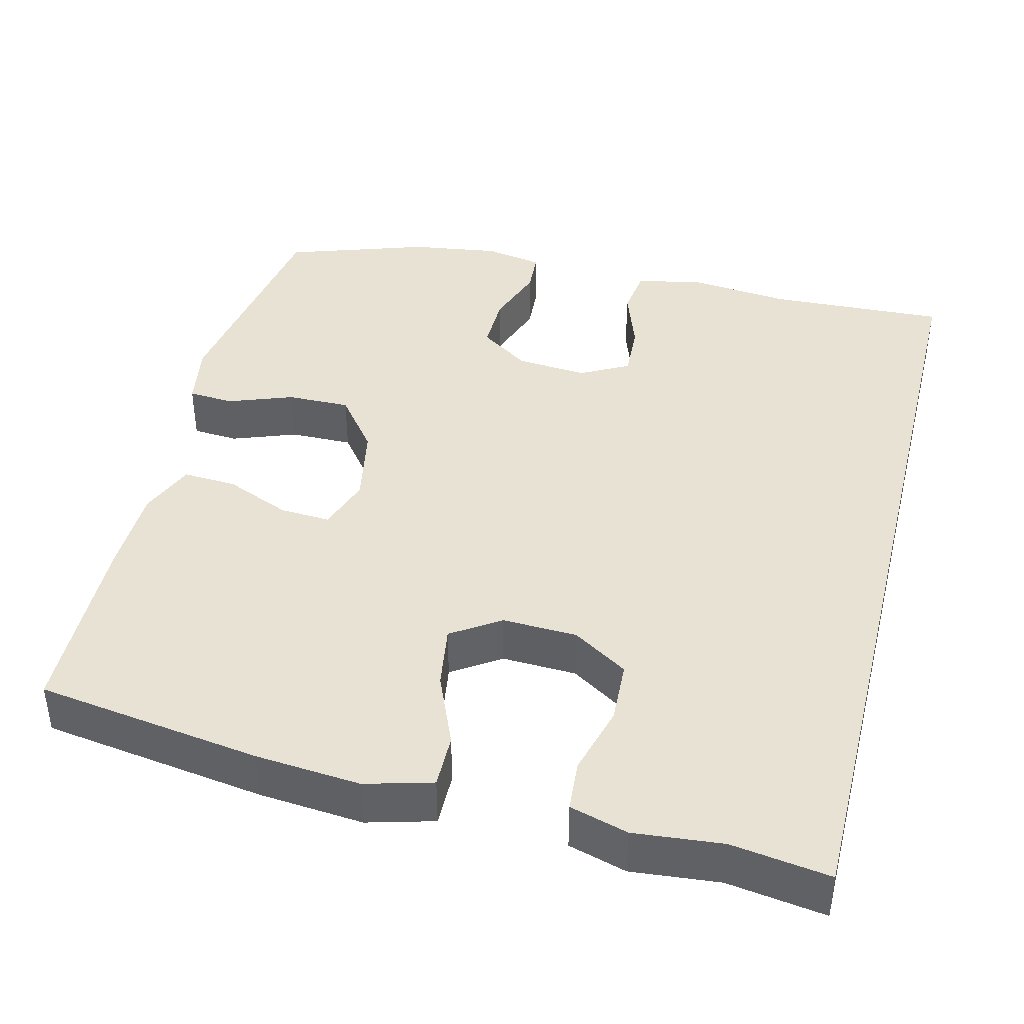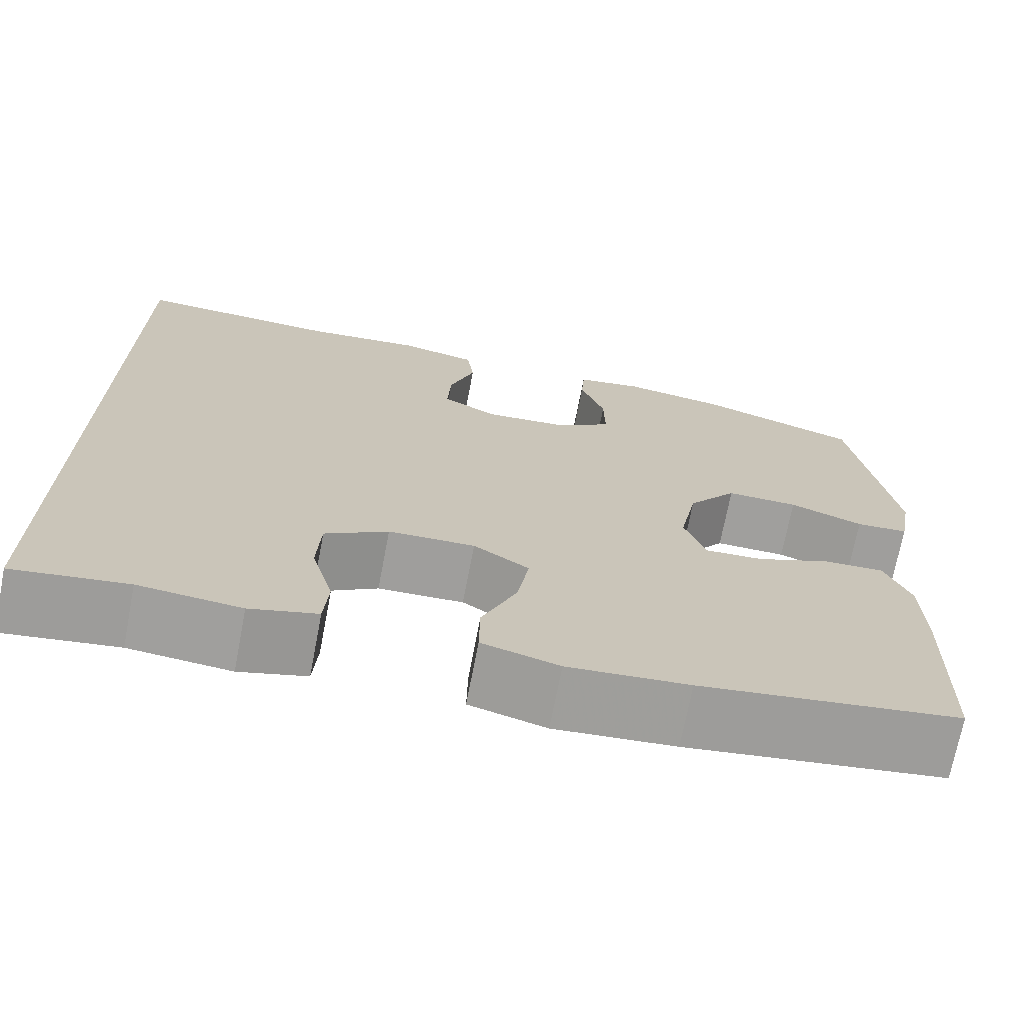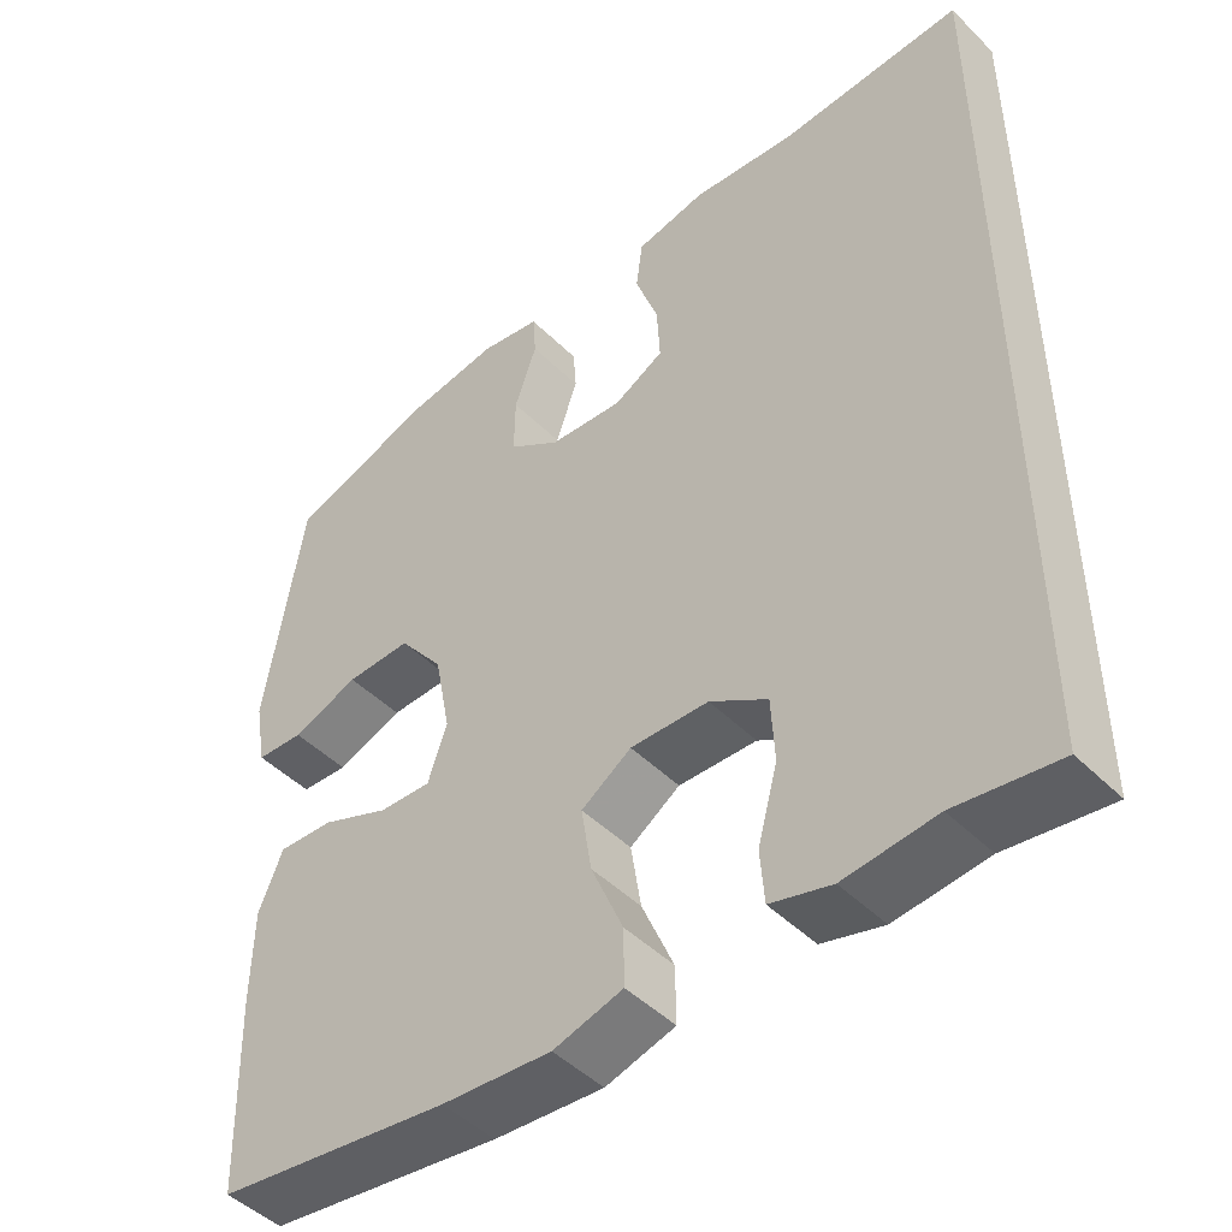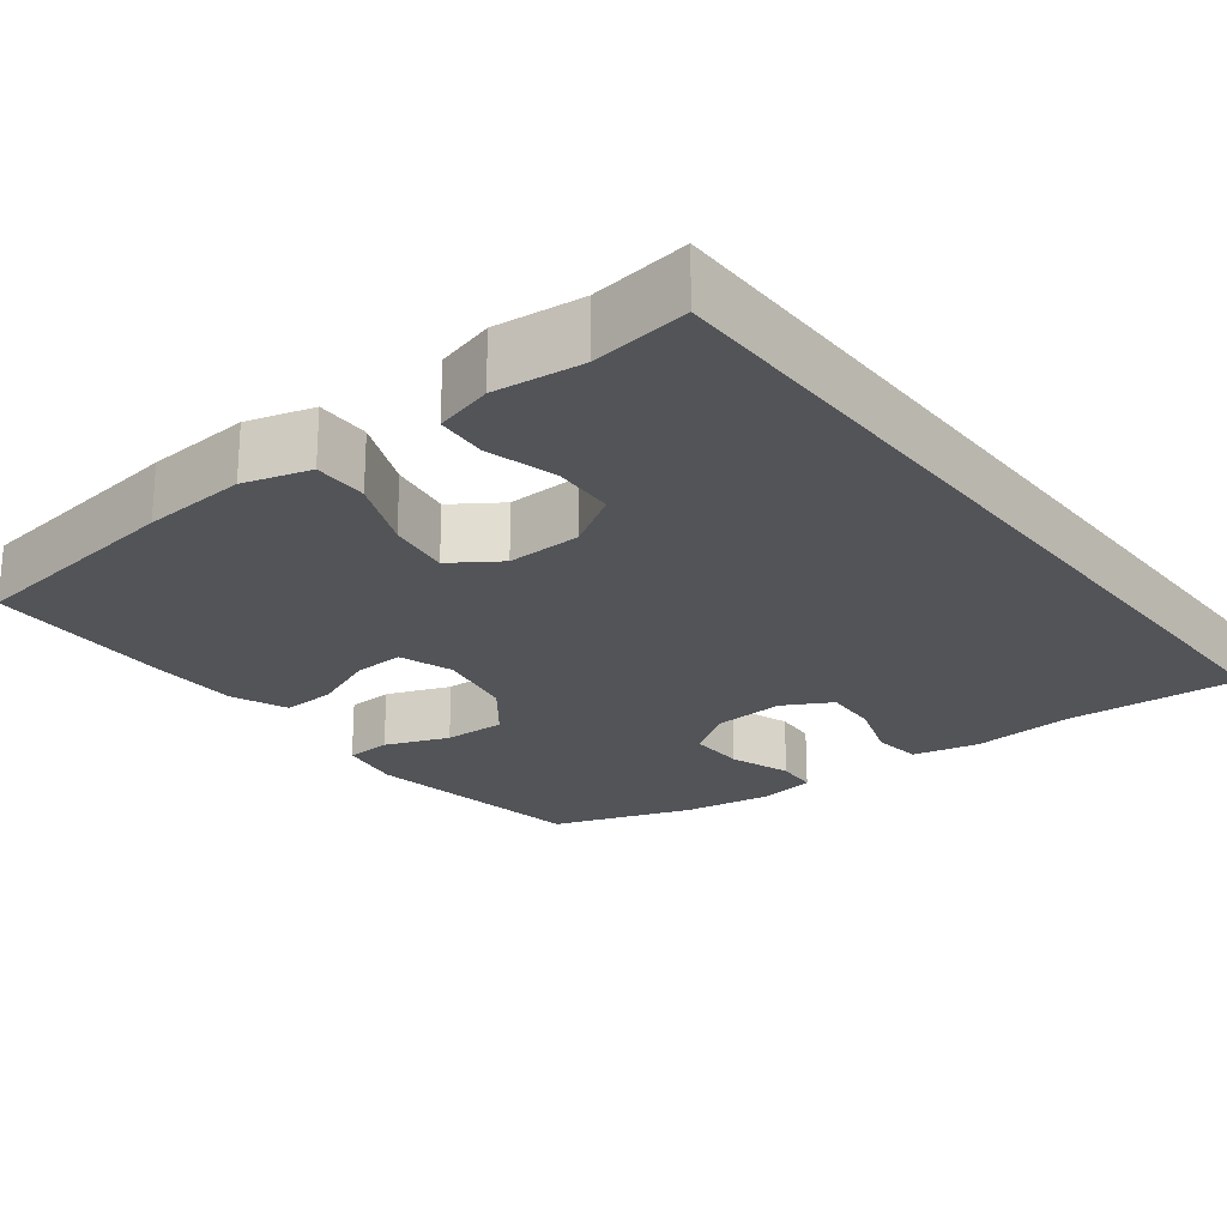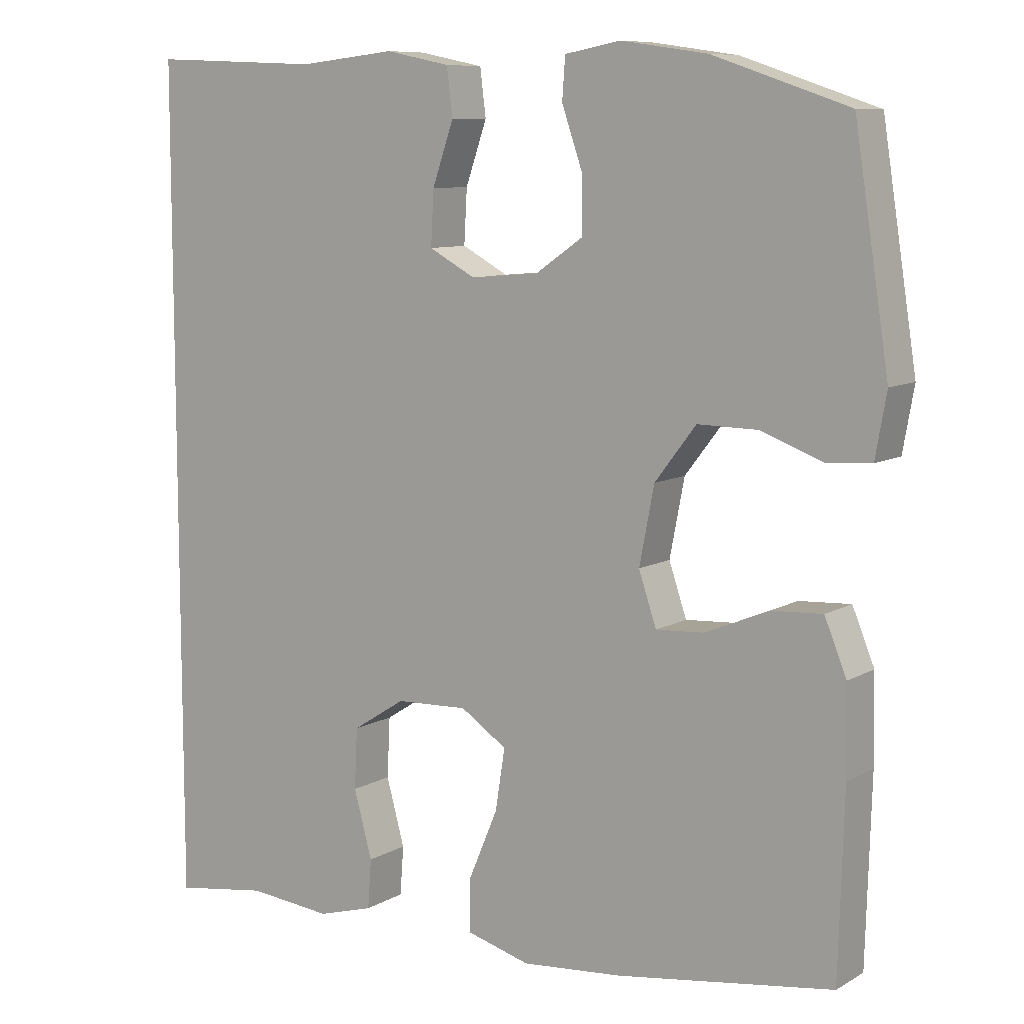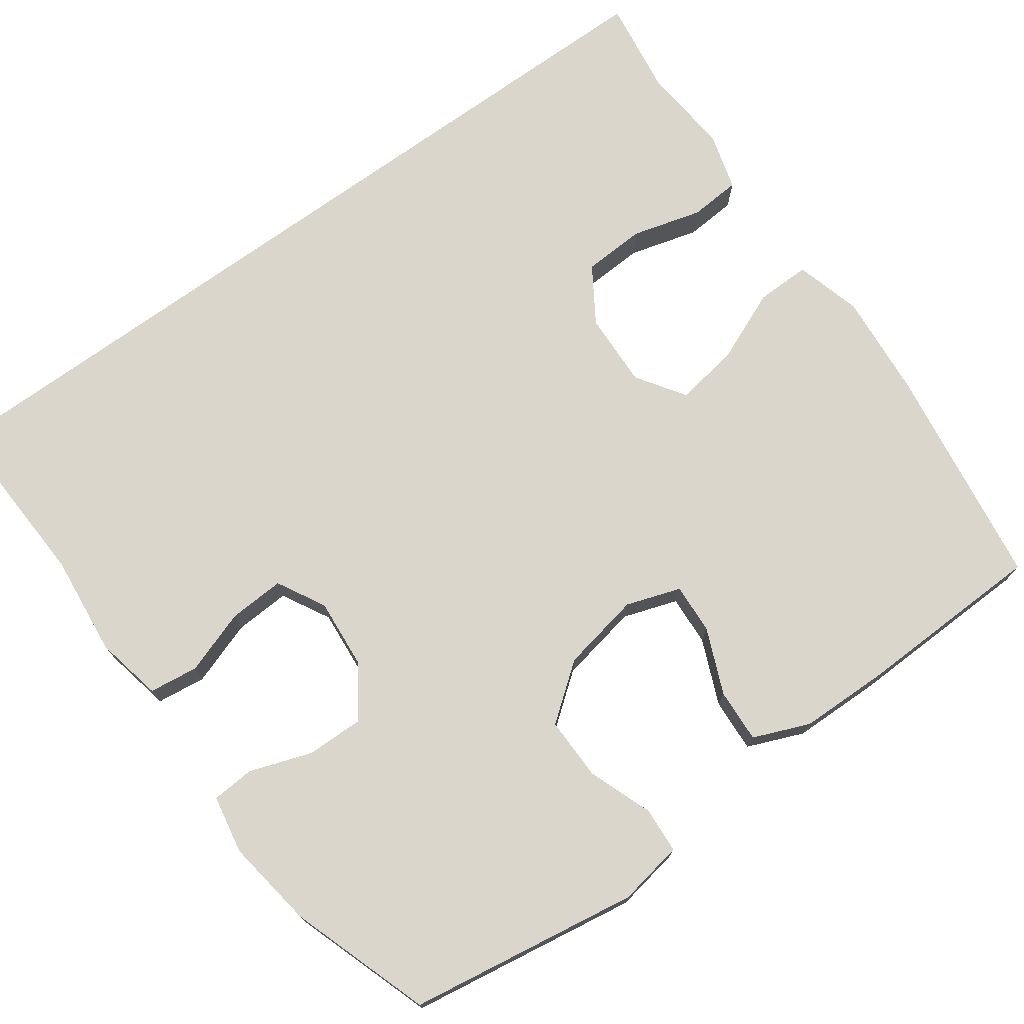
<metadata>
{"format":"obj","ext":"obj","renderer":"f3d","projection":"perspective","resolution":1024,"background":"white","views":[{"elev":40.9,"azim":-166.0,"up":"+Y"},{"elev":-71.3,"azim":-10.9,"up":"+Z"},{"elev":-47.2,"azim":-137.9,"up":"+Z"},{"elev":-22.8,"azim":-142.5,"up":"+Y"},{"elev":9.0,"azim":34.5,"up":"+Z"},{"elev":73.7,"azim":54.2,"up":"+Y"}]}
</metadata>
<code>
v -0.5 0.07 0.569
v -0.268 0.07 0.559
v -0.136 0.07 0.573
v -0.048 0.07 0.555
v -0.04 0.07 0.491
v -0.069 0.07 0.407
v -0.073 0.07 0.334
v -0.01 0.07 0.3
v 0.083 0.07 0.308
v 0.148 0.07 0.353
v 0.147 0.07 0.428
v 0.119 0.07 0.509
v 0.123 0.07 0.565
v 0.199 0.07 0.579
v 0.316 0.07 0.562
v 0.5 0.07 0.5
v 0.547 0.07 0.199
v 0.532 0.07 0.114
v 0.472 0.07 0.11
v 0.388 0.07 0.141
v 0.306 0.07 0.142
v 0.25 0.07 0.069
v 0.23 0.07 -0.035
v 0.254 0.07 -0.106
v 0.32 0.07 -0.102
v 0.405 0.07 -0.066
v 0.475 0.07 -0.062
v 0.505 0.07 -0.135
v 0.507 0.07 -0.252
v 0.5 0.07 -0.5
v 0.206 0.07 -0.543
v 0.069 0.07 -0.555
v -0.018 0.07 -0.531
v -0.017 0.07 -0.46
v 0.023 0.07 -0.365
v 0.036 0.07 -0.282
v -0.027 0.07 -0.24
v -0.125 0.07 -0.244
v -0.197 0.07 -0.29
v -0.201 0.07 -0.372
v -0.176 0.07 -0.463
v -0.181 0.07 -0.53
v -0.257 0.07 -0.552
v -0.372 0.07 -0.541
v -0.5 0.07 -0.56
v -0.5 0 0.569
v -0.268 0 0.559
v -0.136 0 0.573
v -0.048 0 0.555
v -0.04 0 0.491
v -0.069 0 0.407
v -0.073 0 0.334
v -0.01 0 0.3
v 0.083 0 0.308
v 0.148 0 0.353
v 0.147 0 0.428
v 0.119 0 0.509
v 0.123 0 0.565
v 0.199 0 0.579
v 0.316 0 0.562
v 0.5 0 0.5
v 0.547 0 0.199
v 0.532 0 0.114
v 0.472 0 0.11
v 0.388 0 0.141
v 0.306 0 0.142
v 0.25 0 0.069
v 0.23 0 -0.035
v 0.254 0 -0.106
v 0.32 0 -0.102
v 0.405 0 -0.066
v 0.475 0 -0.062
v 0.505 0 -0.135
v 0.507 0 -0.252
v 0.5 0 -0.5
v 0.206 0 -0.543
v 0.069 0 -0.555
v -0.018 0 -0.531
v -0.017 0 -0.46
v 0.023 0 -0.365
v 0.036 0 -0.282
v -0.027 0 -0.24
v -0.125 0 -0.244
v -0.197 0 -0.29
v -0.201 0 -0.372
v -0.176 0 -0.463
v -0.181 0 -0.53
v -0.257 0 -0.552
v -0.372 0 -0.541
v -0.5 0 -0.56
f 44 45 1 2
f 40 41 42 43
f 39 40 43 44
f 32 33 34 35
f 32 35 36
f 31 32 36
f 30 31 36
f 29 30 36 37
f 25 26 27 28
f 24 25 28 29
f 17 18 19 20
f 17 20 21
f 16 17 21
f 15 16 21 22
f 11 12 13 14
f 10 11 14 15
f 3 4 5 6
f 3 6 7
f 39 44 2 3
f 38 39 3 7
f 37 38 7 8
f 24 29 37
f 23 24 37 8
f 10 15 22 23
f 9 10 23
f 8 9 23
f 47 46 90 89
f 88 87 86 85
f 89 88 85 84
f 80 79 78 77
f 81 80 77
f 81 77 76
f 81 76 75
f 82 81 75 74
f 73 72 71 70
f 74 73 70 69
f 65 64 63 62
f 66 65 62
f 66 62 61
f 67 66 61 60
f 59 58 57 56
f 60 59 56 55
f 51 50 49 48
f 52 51 48
f 48 47 89 84
f 52 48 84 83
f 53 52 83 82
f 82 74 69
f 53 82 69 68
f 68 67 60 55
f 68 55 54
f 68 54 53
f 1 46 47 2
f 2 47 48 3
f 3 48 49 4
f 4 49 50 5
f 5 50 51 6
f 6 51 52 7
f 7 52 53 8
f 8 53 54 9
f 9 54 55 10
f 10 55 56 11
f 11 56 57 12
f 12 57 58 13
f 13 58 59 14
f 14 59 60 15
f 15 60 61 16
f 16 61 62 17
f 17 62 63 18
f 18 63 64 19
f 19 64 65 20
f 20 65 66 21
f 21 66 67 22
f 22 67 68 23
f 23 68 69 24
f 24 69 70 25
f 25 70 71 26
f 26 71 72 27
f 27 72 73 28
f 28 73 74 29
f 29 74 75 30
f 30 75 76 31
f 31 76 77 32
f 32 77 78 33
f 33 78 79 34
f 34 79 80 35
f 35 80 81 36
f 36 81 82 37
f 37 82 83 38
f 38 83 84 39
f 39 84 85 40
f 40 85 86 41
f 41 86 87 42
f 42 87 88 43
f 43 88 89 44
f 44 89 90 45
f 45 90 46 1

</code>
